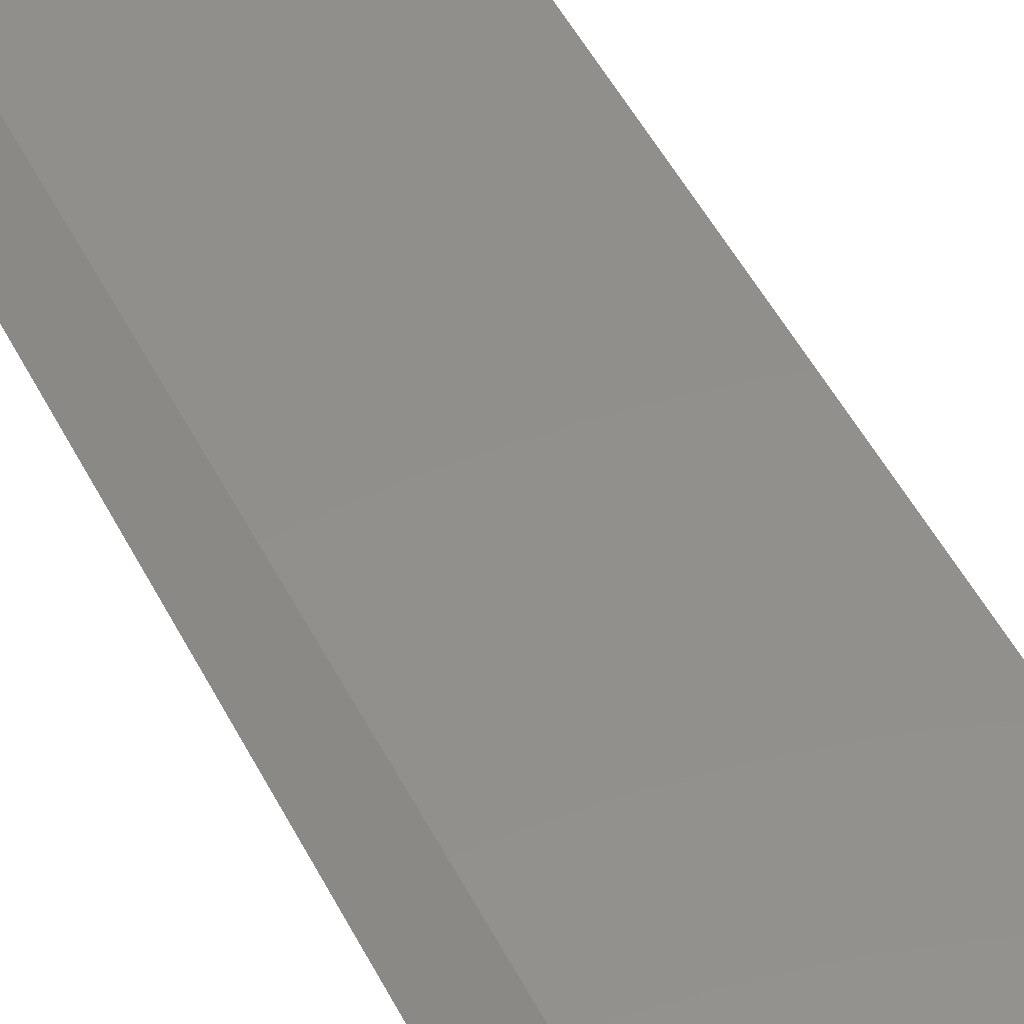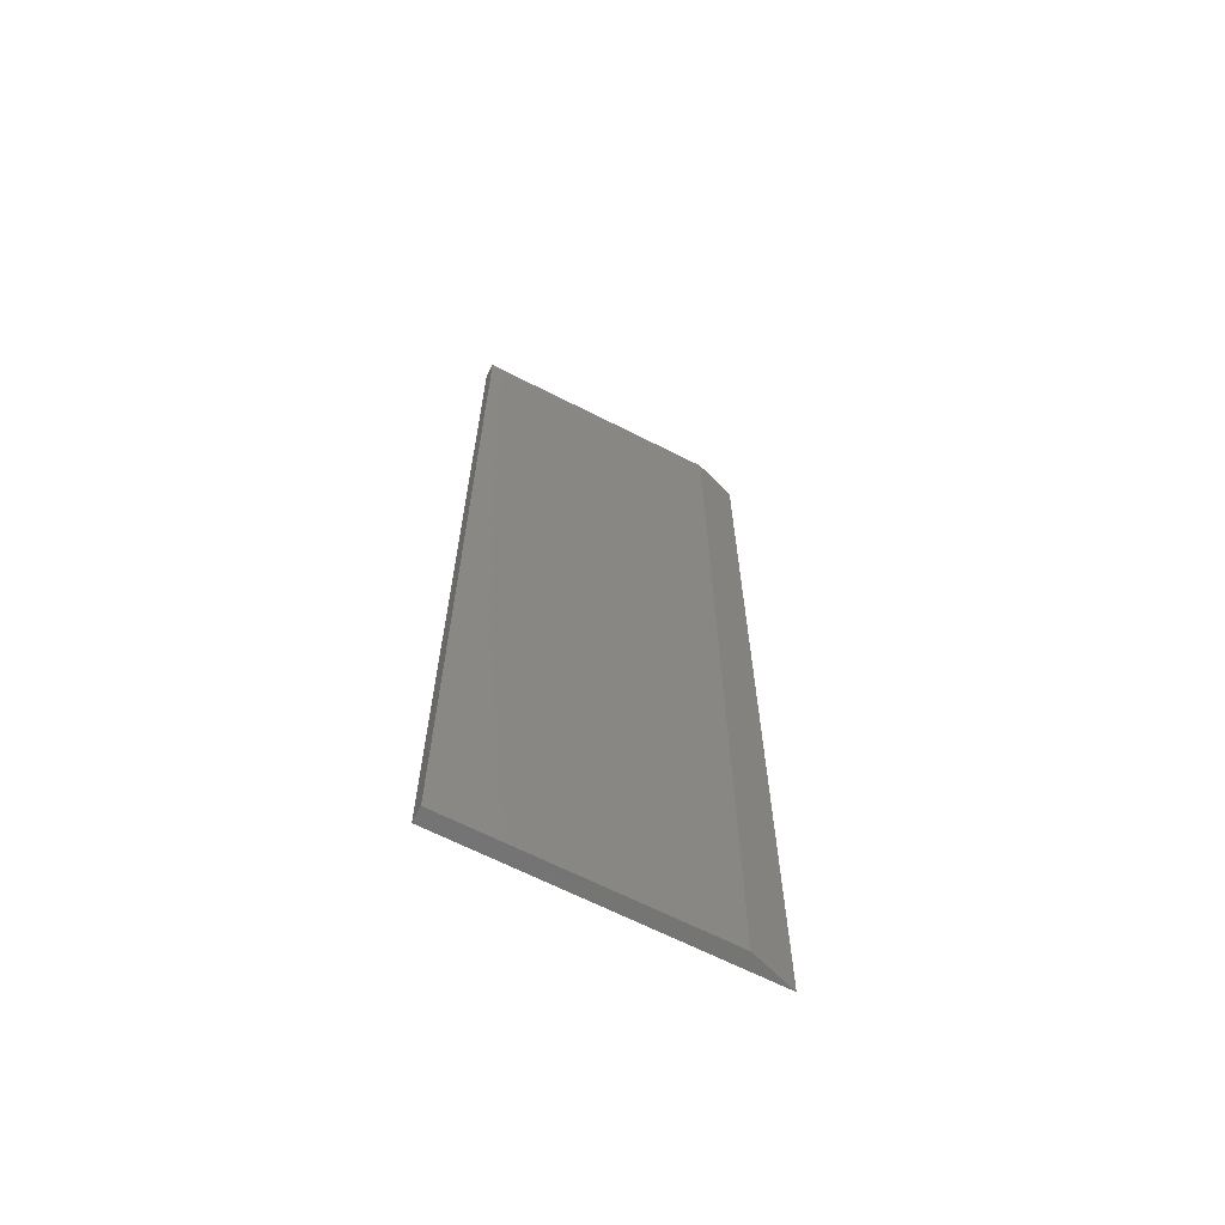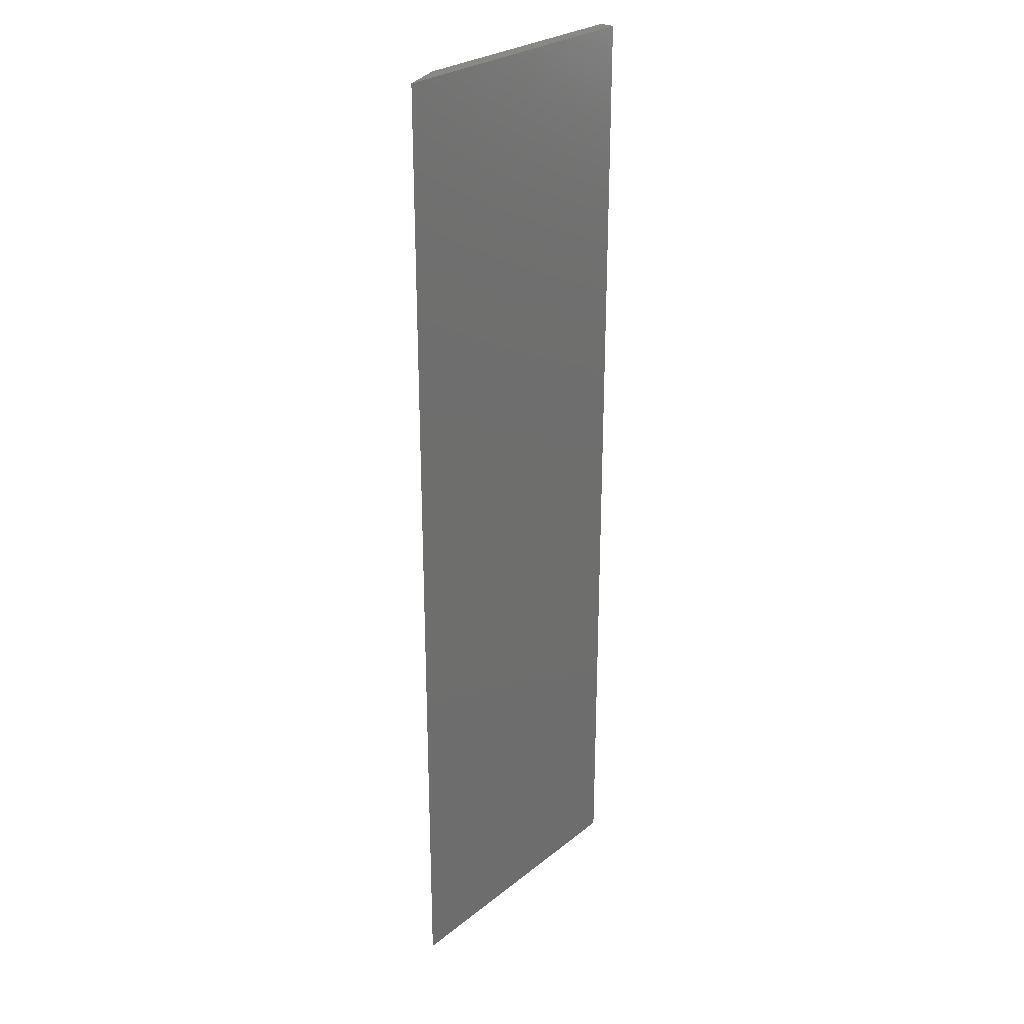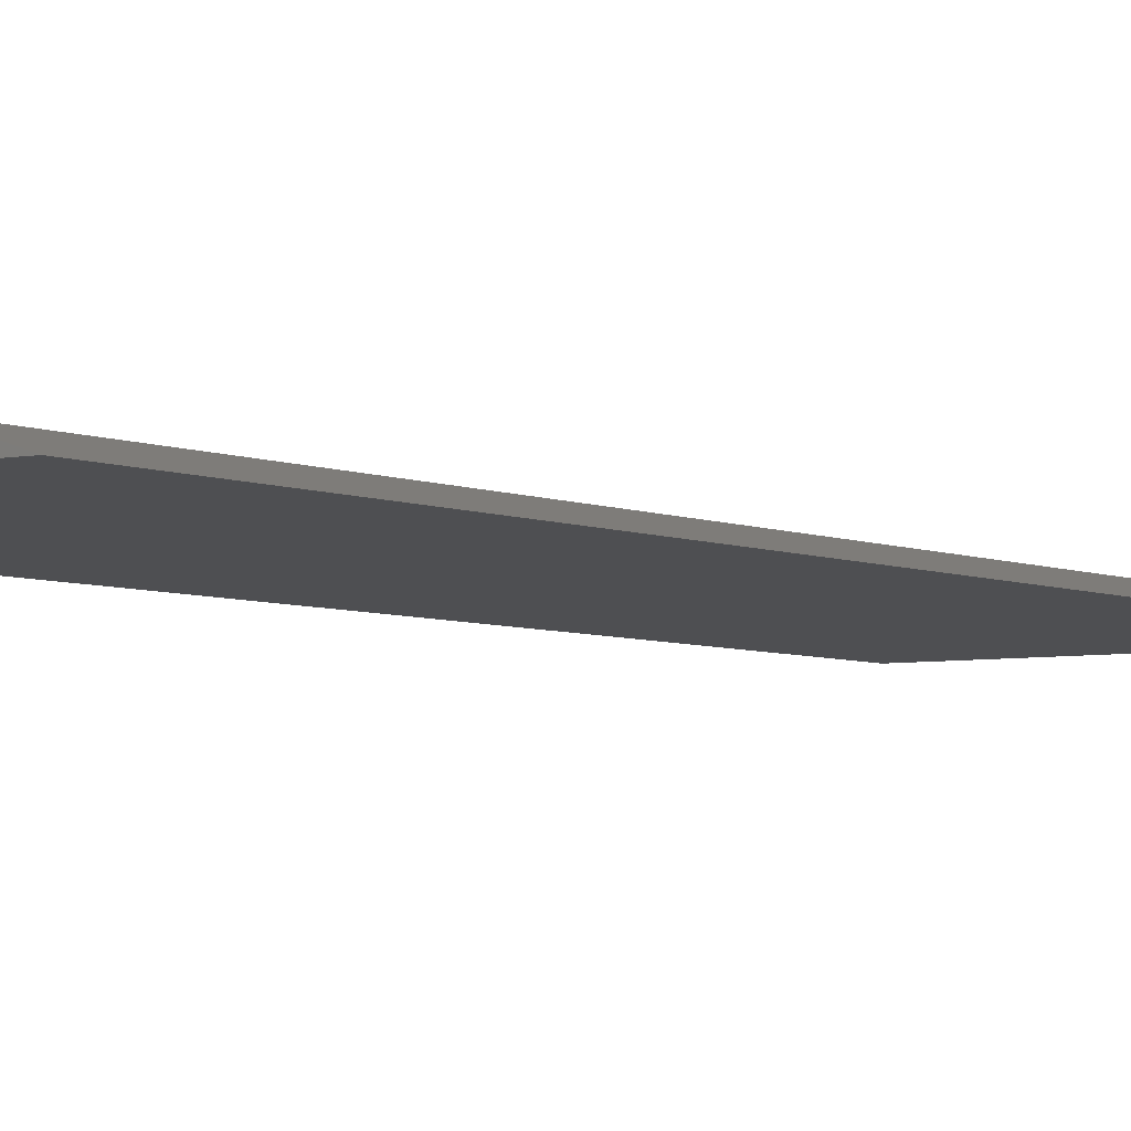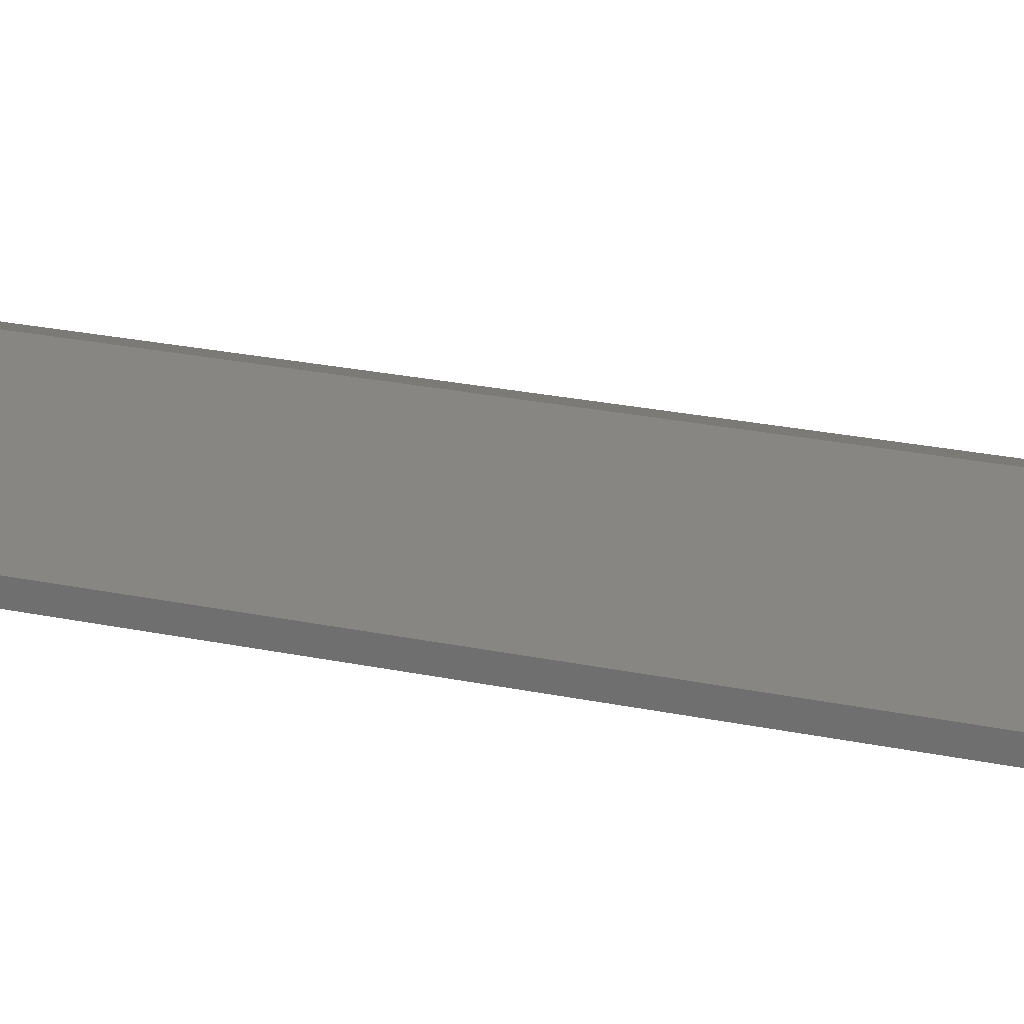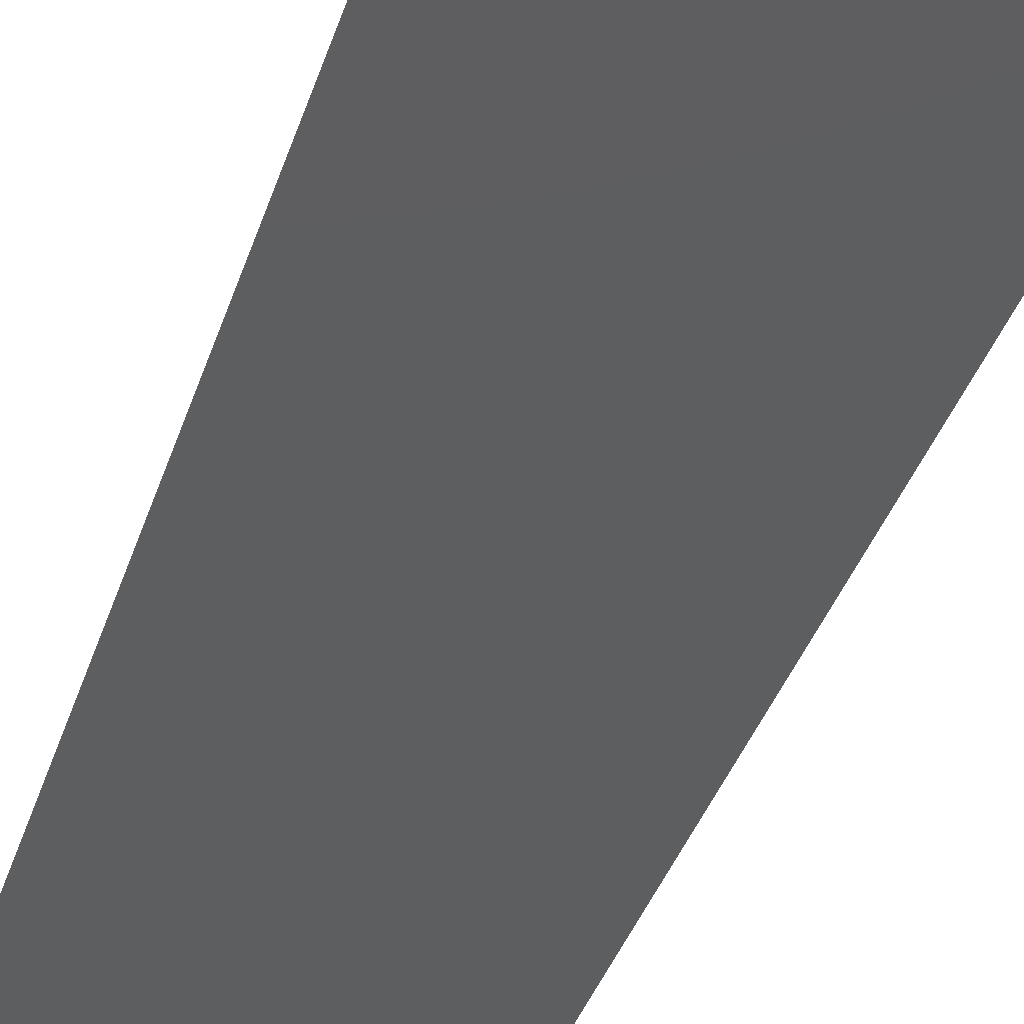
<metadata>
{"format":"stl","ext":"stl","renderer":"f3d","projection":"perspective","resolution":1024,"background":"white","views":[{"elev":52.0,"azim":-27.0,"up":"+Y"},{"elev":-66.0,"azim":152.9,"up":"+Z"},{"elev":27.1,"azim":-50.4,"up":"+Z"},{"elev":-4.6,"azim":-145.9,"up":"+Y"},{"elev":23.0,"azim":110.1,"up":"+Y"},{"elev":-34.7,"azim":-15.9,"up":"+Y"}]}
</metadata>
<code>
# stl→obj: 8 verts, 12 faces
v -0.09375 2.602e-18 -0.2734
v -0.09375 5.941e-17 0.75
v 0.1718 1.734e-17 -0.2734
v 0.1718 7.415e-17 0.75
v 0.1718 -0.01562 0.75
v -0.1406 -0.01562 0.75
v -0.1406 -0.01562 -0.2734
v 0.1718 -0.01562 -0.2734
f 1 2 3
f 3 2 4
f 5 4 6
f 6 4 2
f 7 1 8
f 8 1 3
f 7 8 6
f 6 8 5
f 6 2 7
f 7 2 1
f 8 3 5
f 5 3 4

</code>
